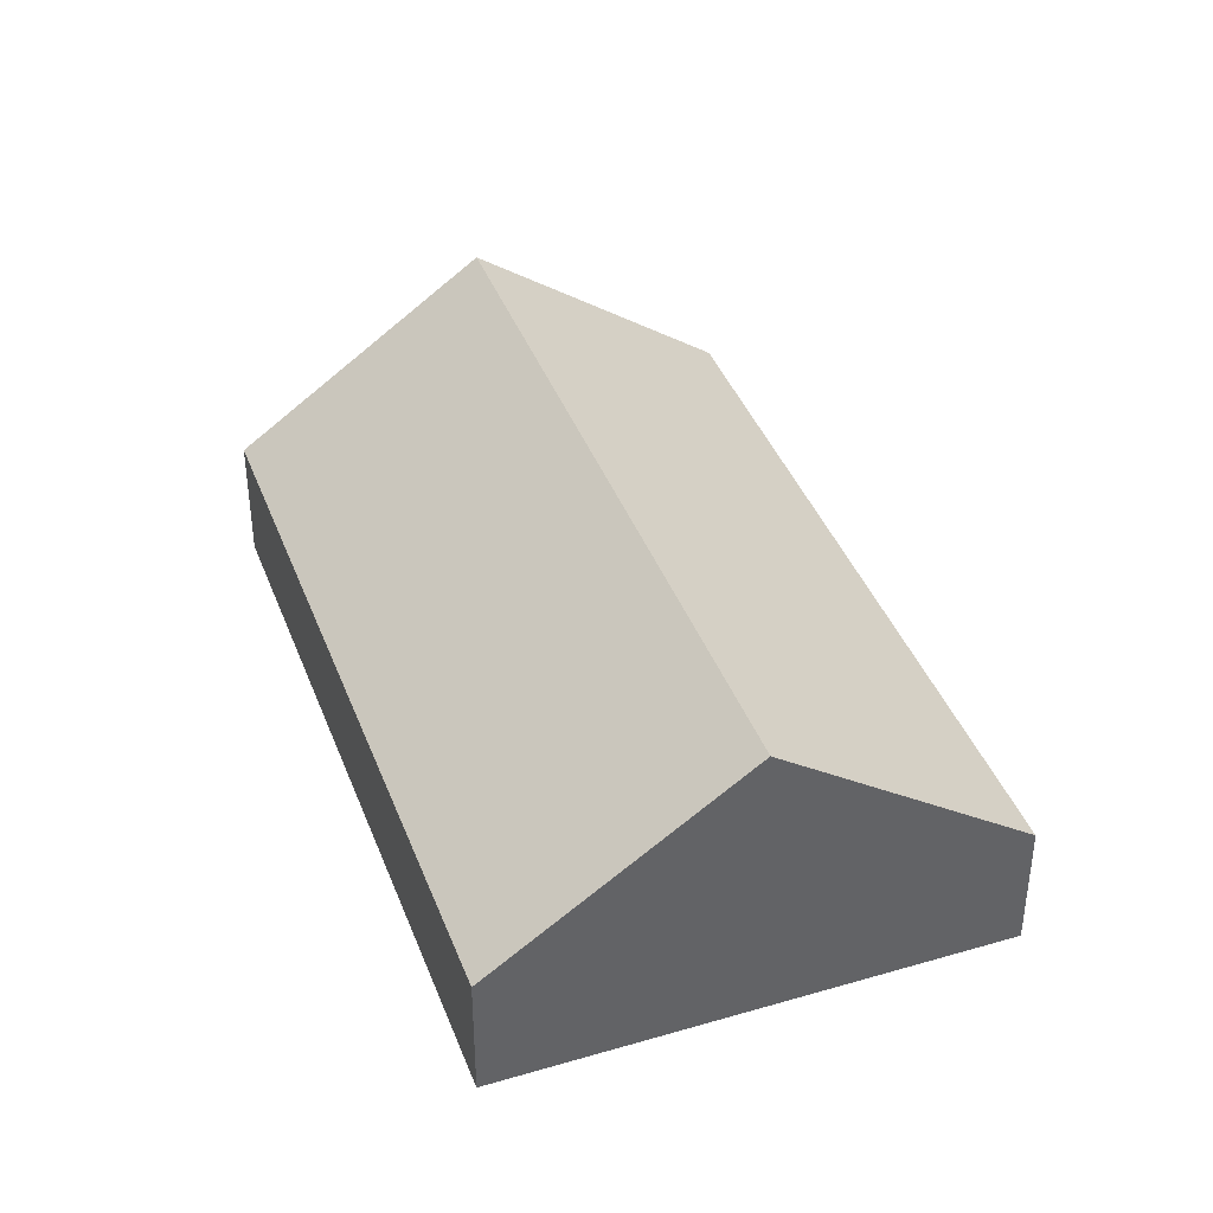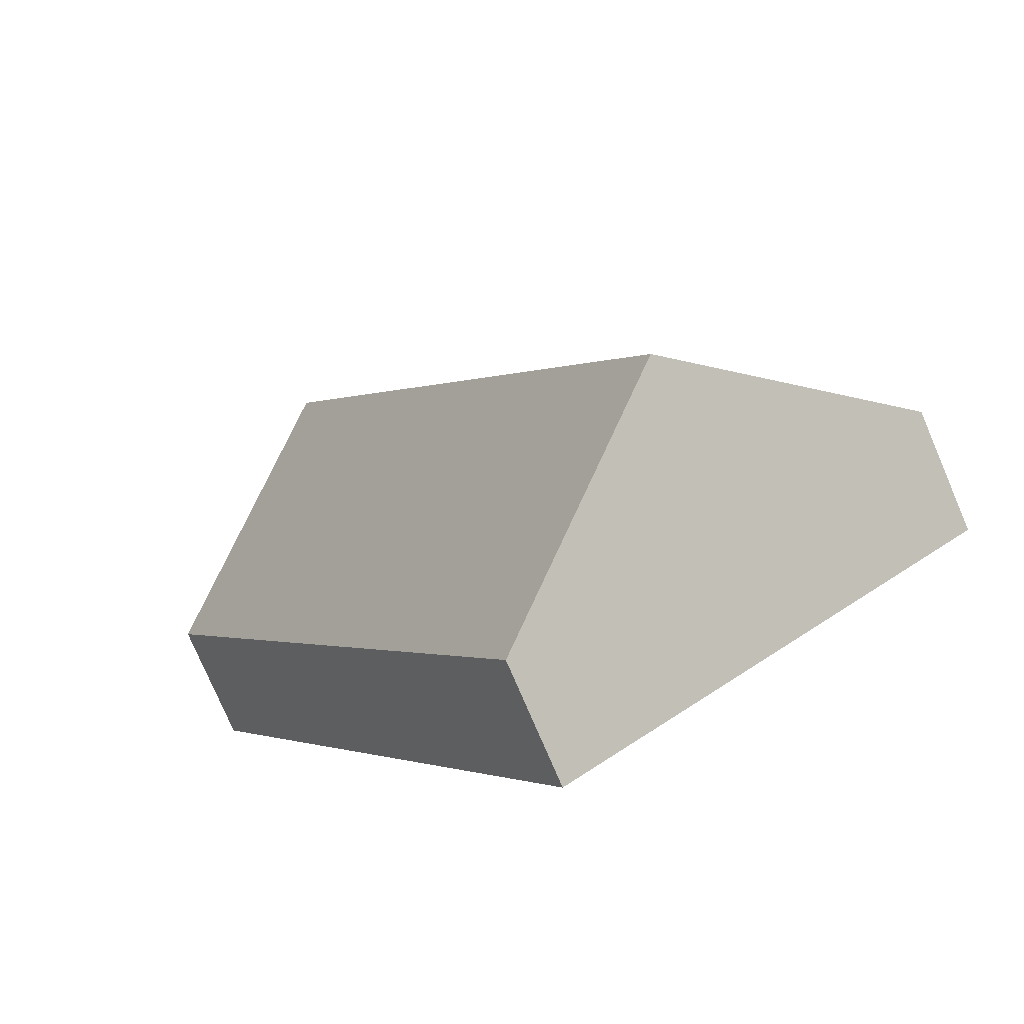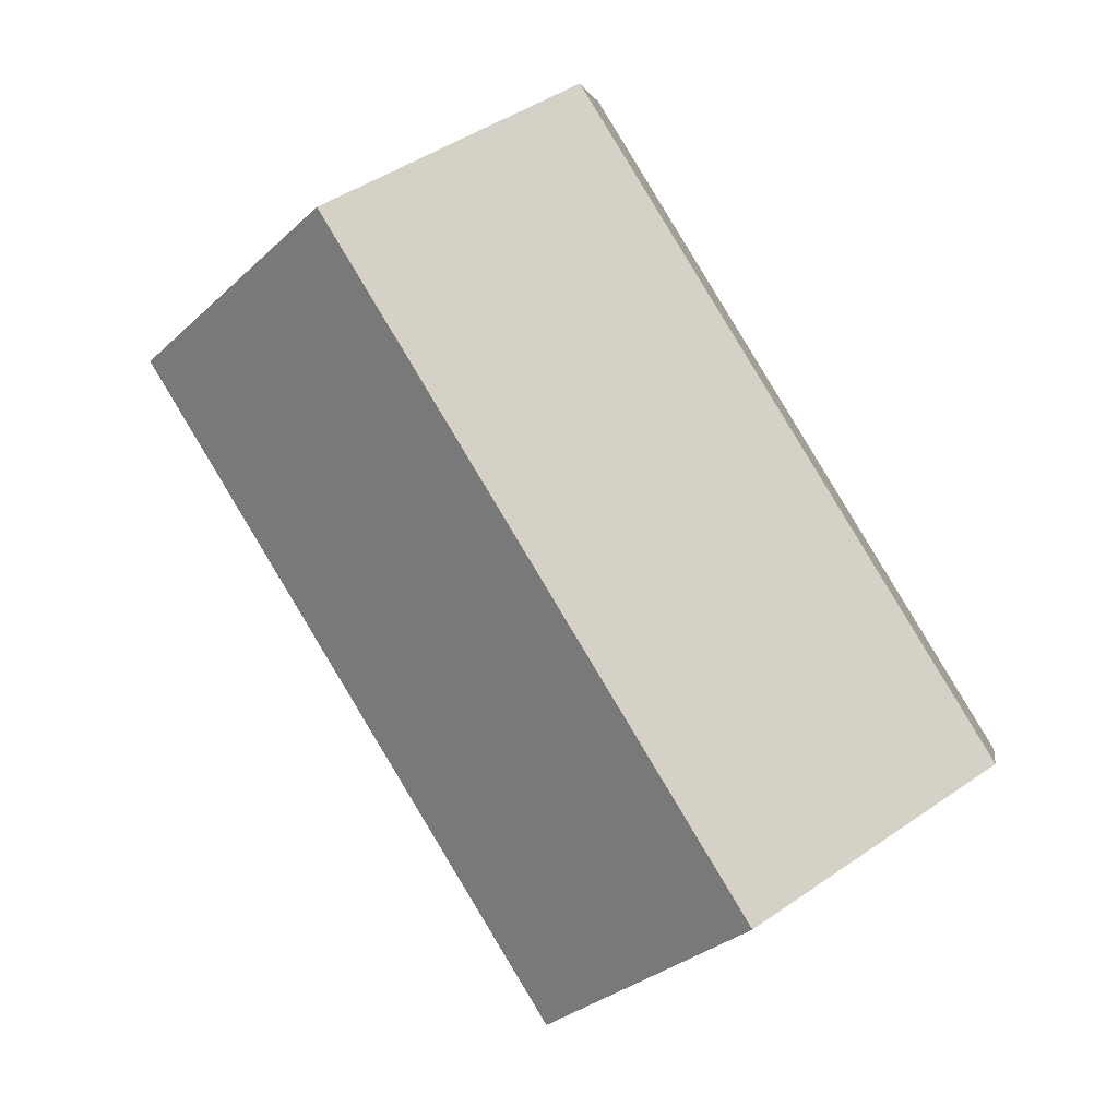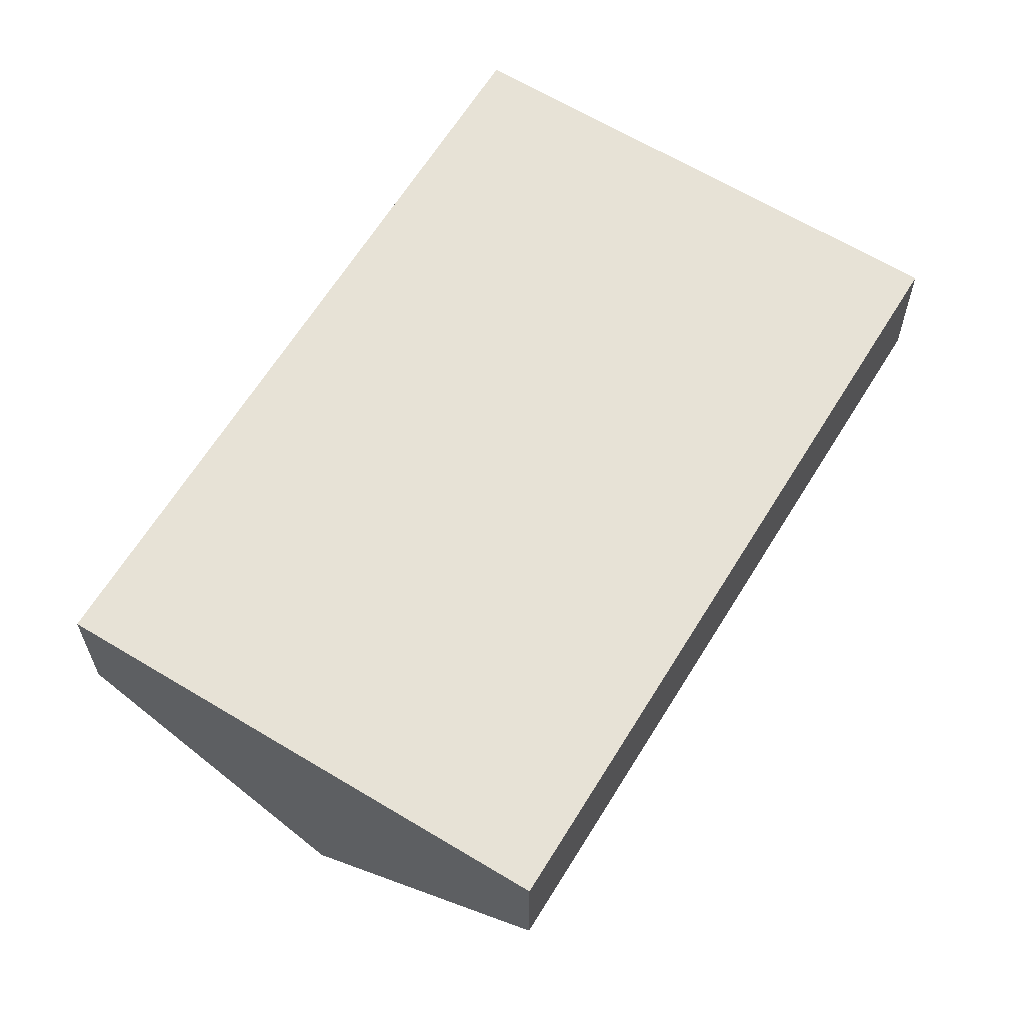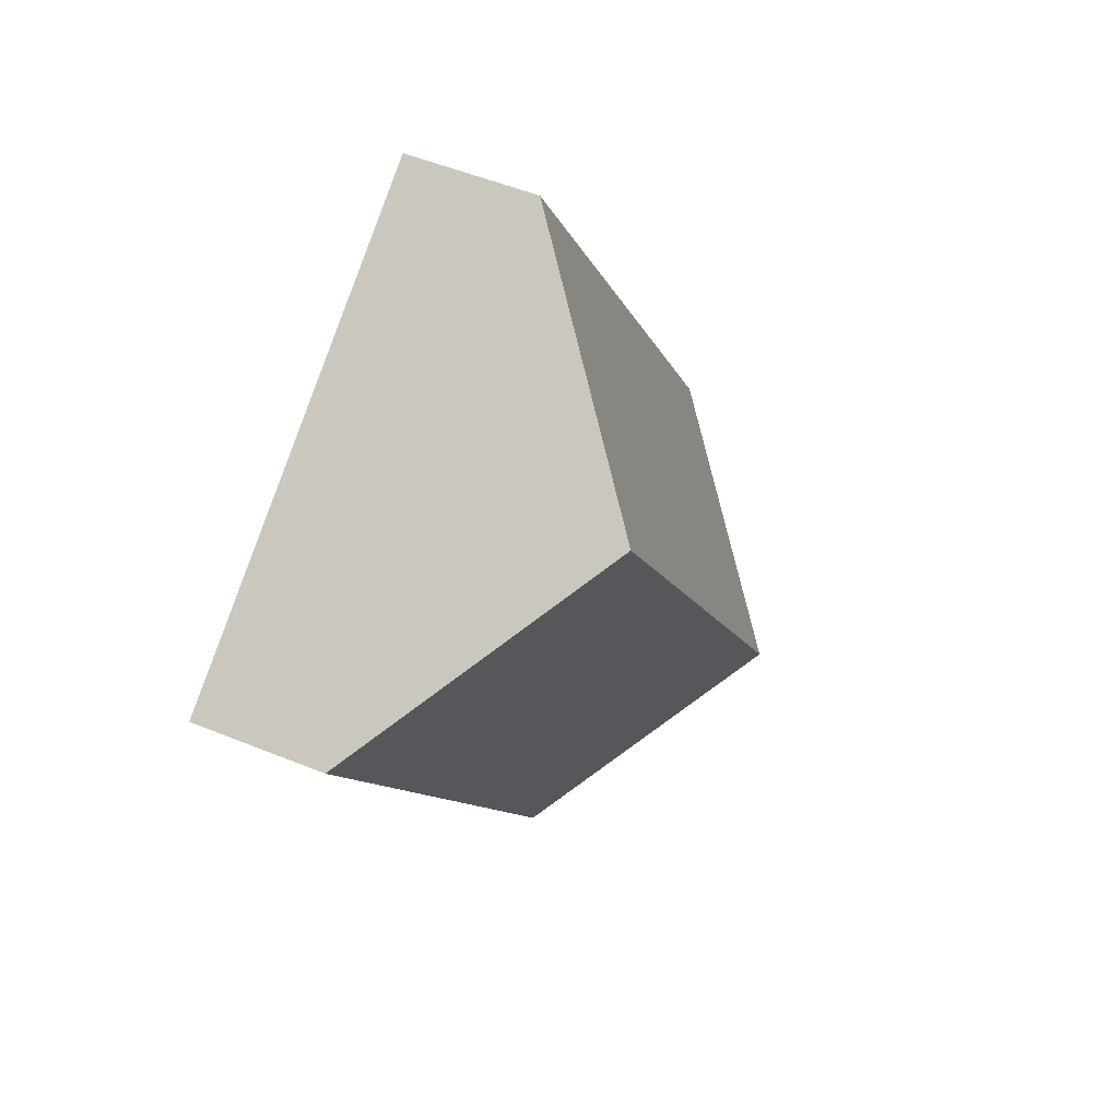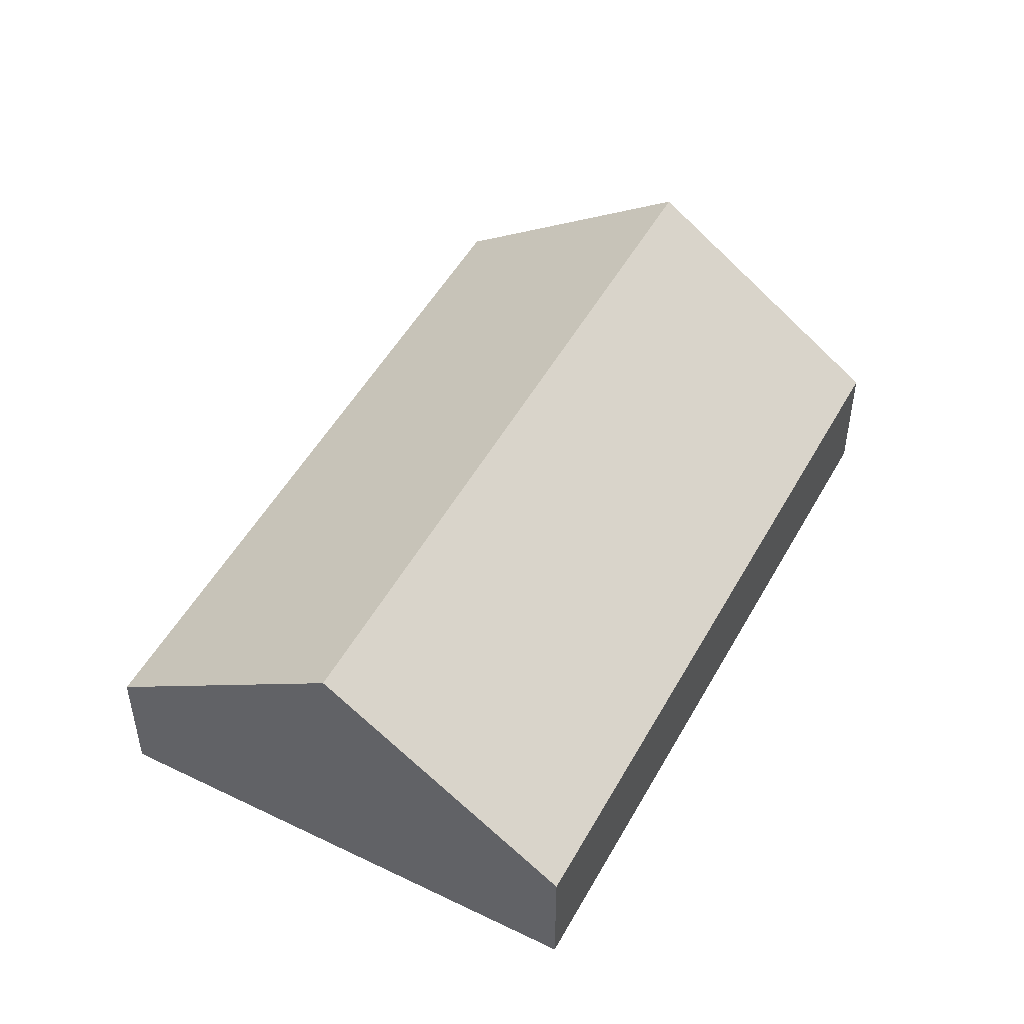
<metadata>
{"format":"obj","ext":"obj","renderer":"f3d","projection":"perspective","resolution":1024,"background":"white","views":[{"elev":40.4,"azim":11.7,"up":"+Y"},{"elev":-77.5,"azim":-156.8,"up":"+Z"},{"elev":2.2,"azim":-171.0,"up":"+Z"},{"elev":-26.3,"azim":0.2,"up":"+Z"},{"elev":52.2,"azim":113.8,"up":"+Z"},{"elev":50.3,"azim":-120.4,"up":"+Y"}]}
</metadata>
<code>
v  3.718 1.083 -2.279
v  5.295 2.593 4.466
v  7.154 1.083 3.327
v  1.859 2.593 -1.14
v  0 1.083 6.631e-17
v  3.436 1.083 5.606
v  3.436 -3.433e-16 5.606
v  5.295 -2.735e-16 4.466
v  7.154 -2.037e-16 3.327
v  3.718 1.395e-16 -2.279
v  1.859 6.98e-17 -1.14
v  0 0 0
g defaultobject
f 1 2 3
f 2 1 4
f 5 2 4
f 2 5 6
f 7 2 6
f 2 7 8
f 2 8 3
f 3 8 9
f 9 1 3
f 1 9 10
f 10 4 1
f 4 10 11
f 4 11 5
f 5 11 12
f 12 6 5
f 6 12 7
f 8 10 9
f 10 8 7
f 10 7 12
f 10 12 11

</code>
